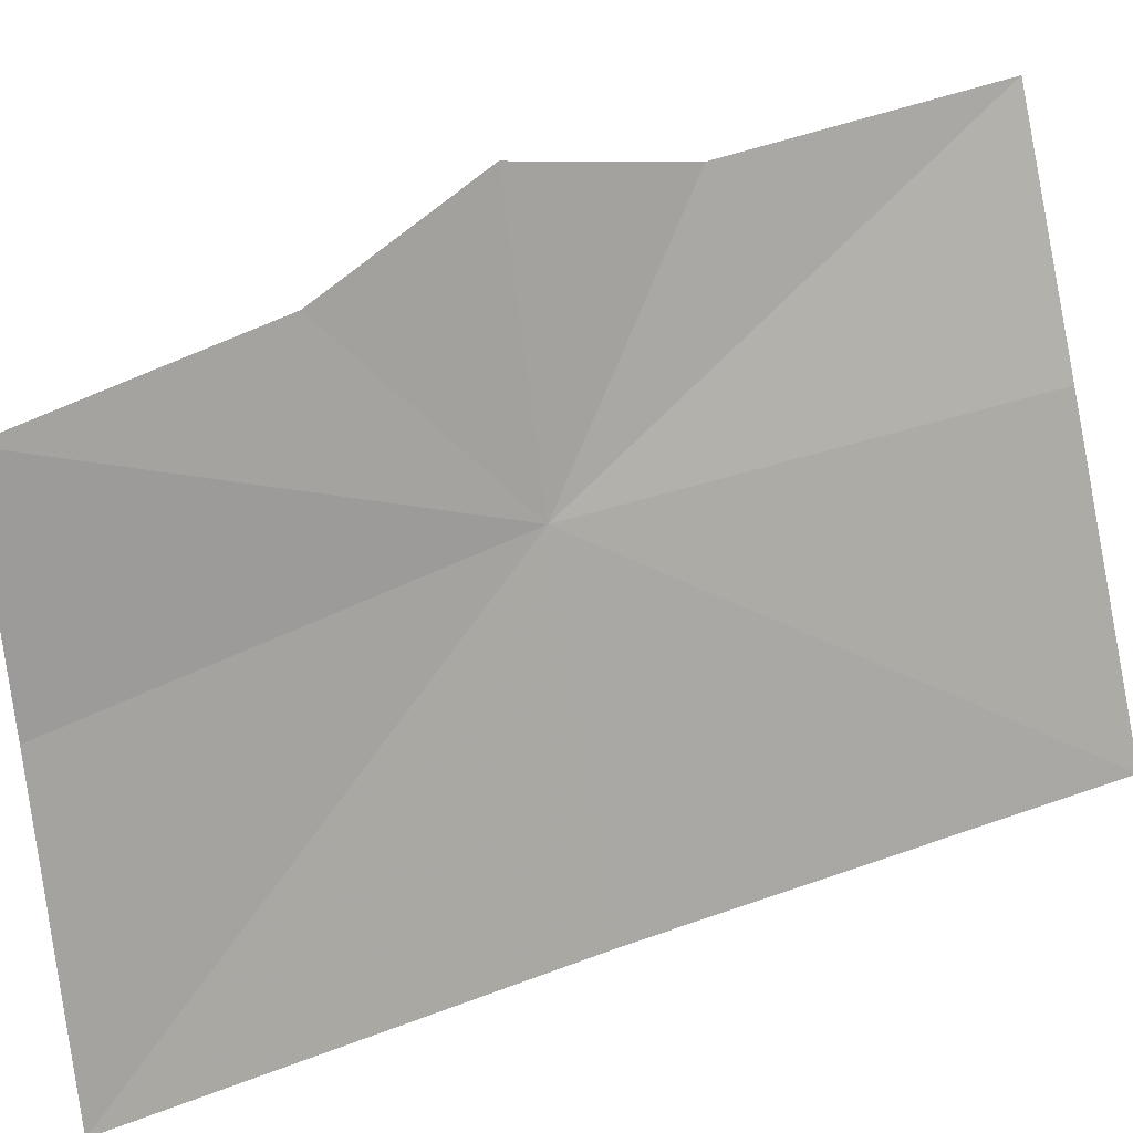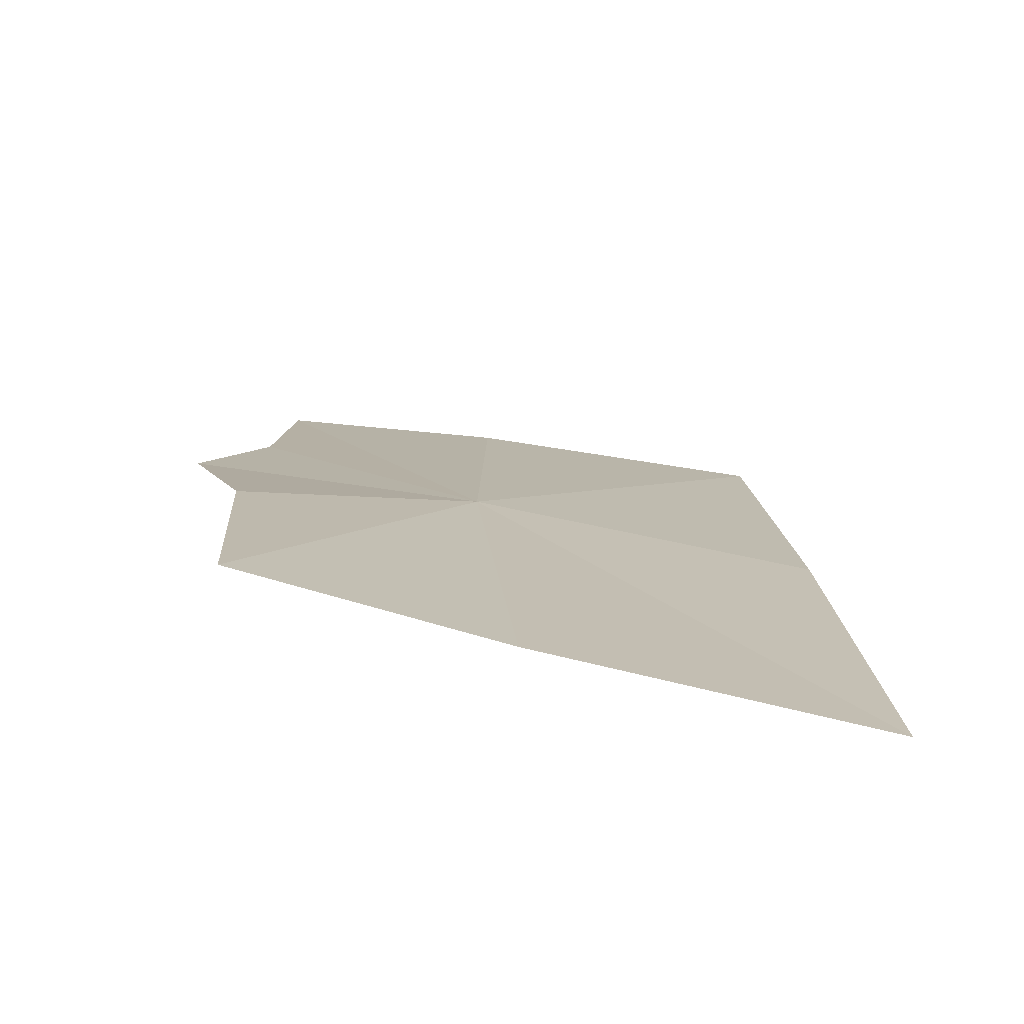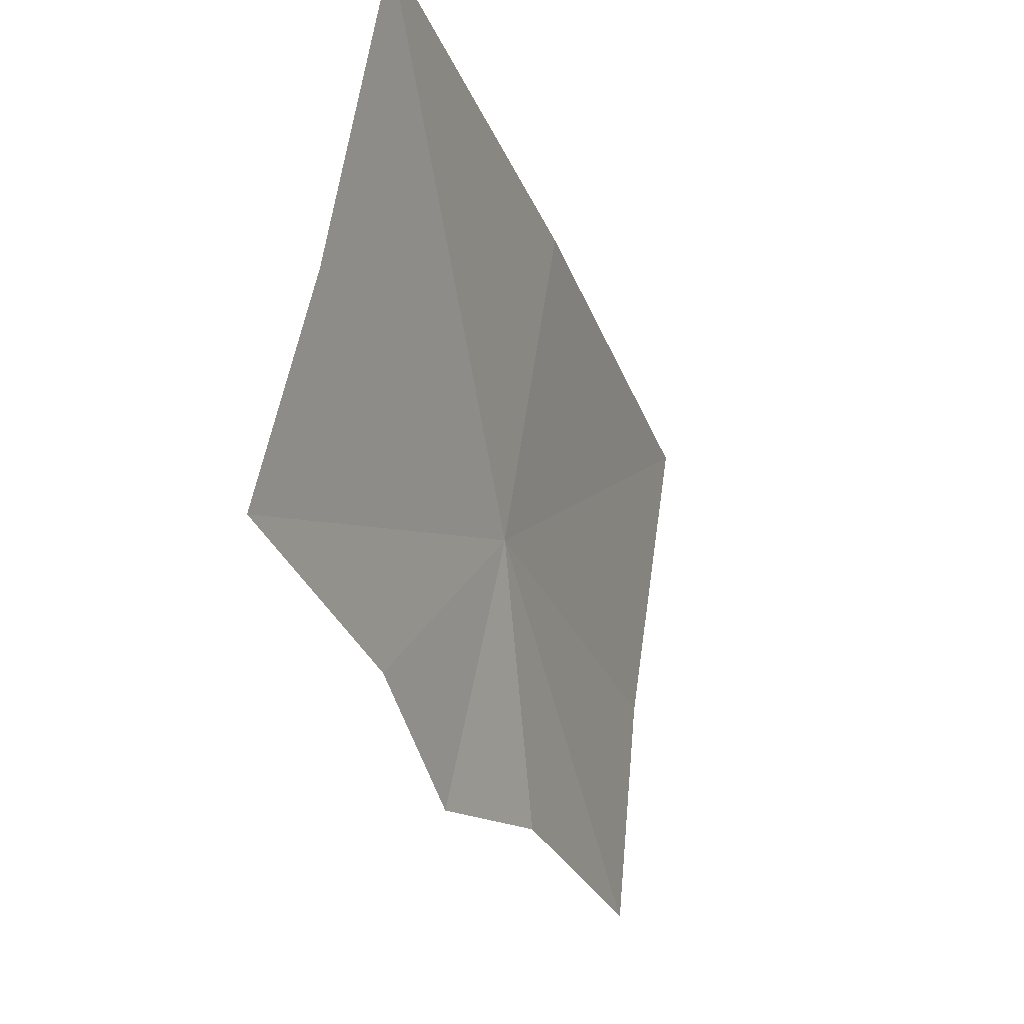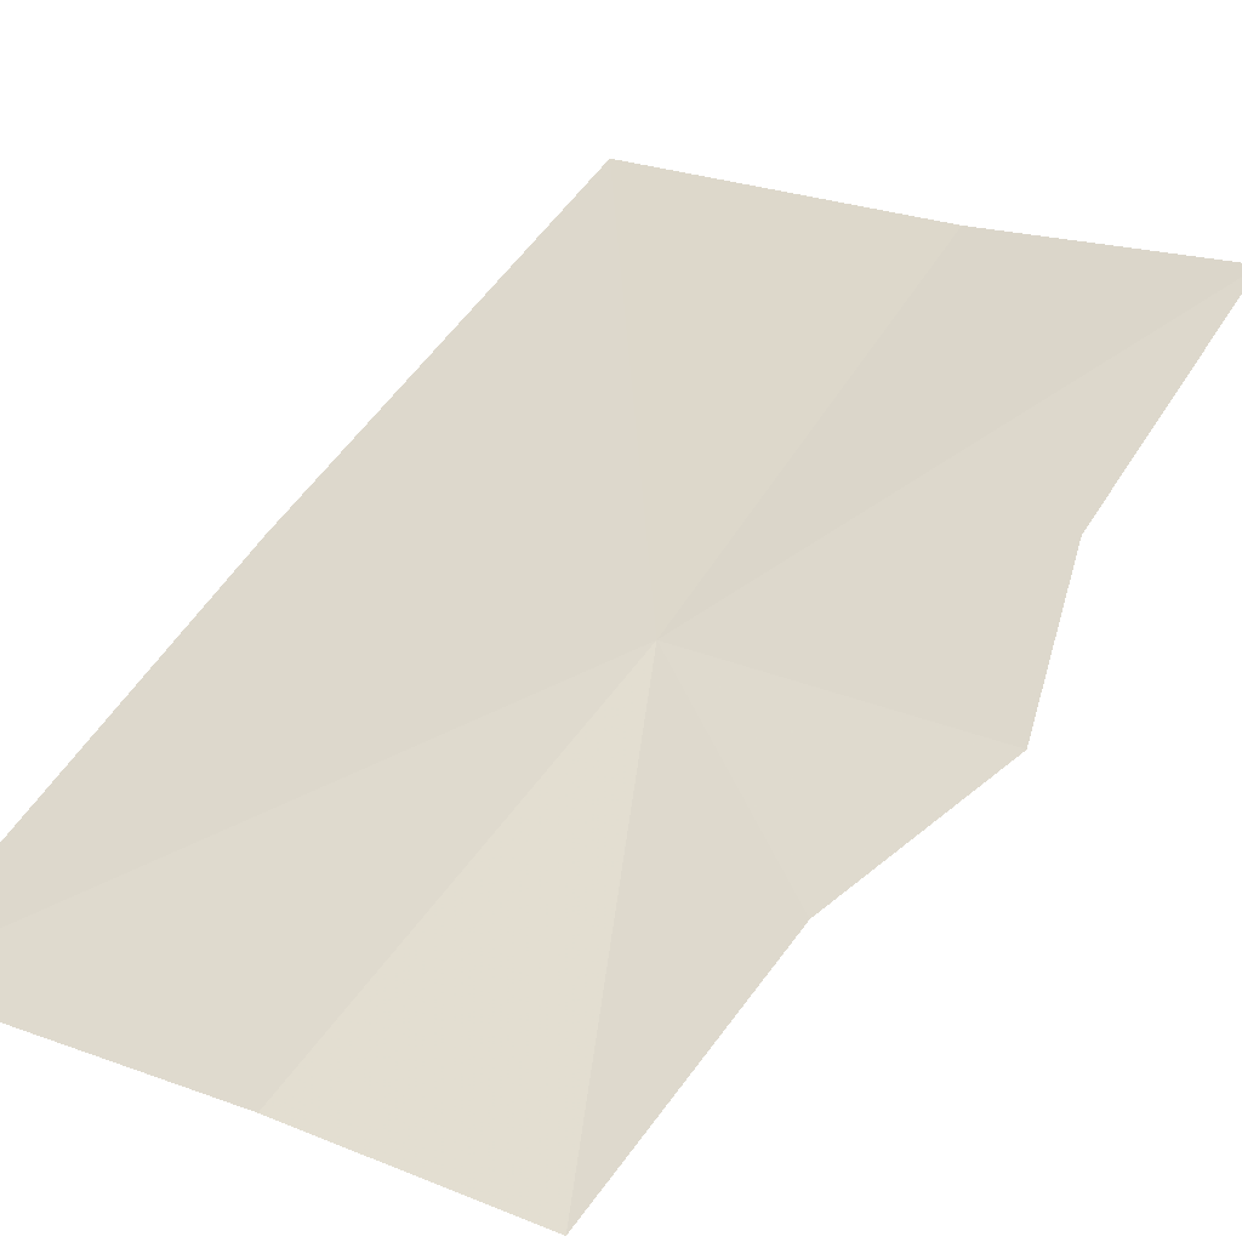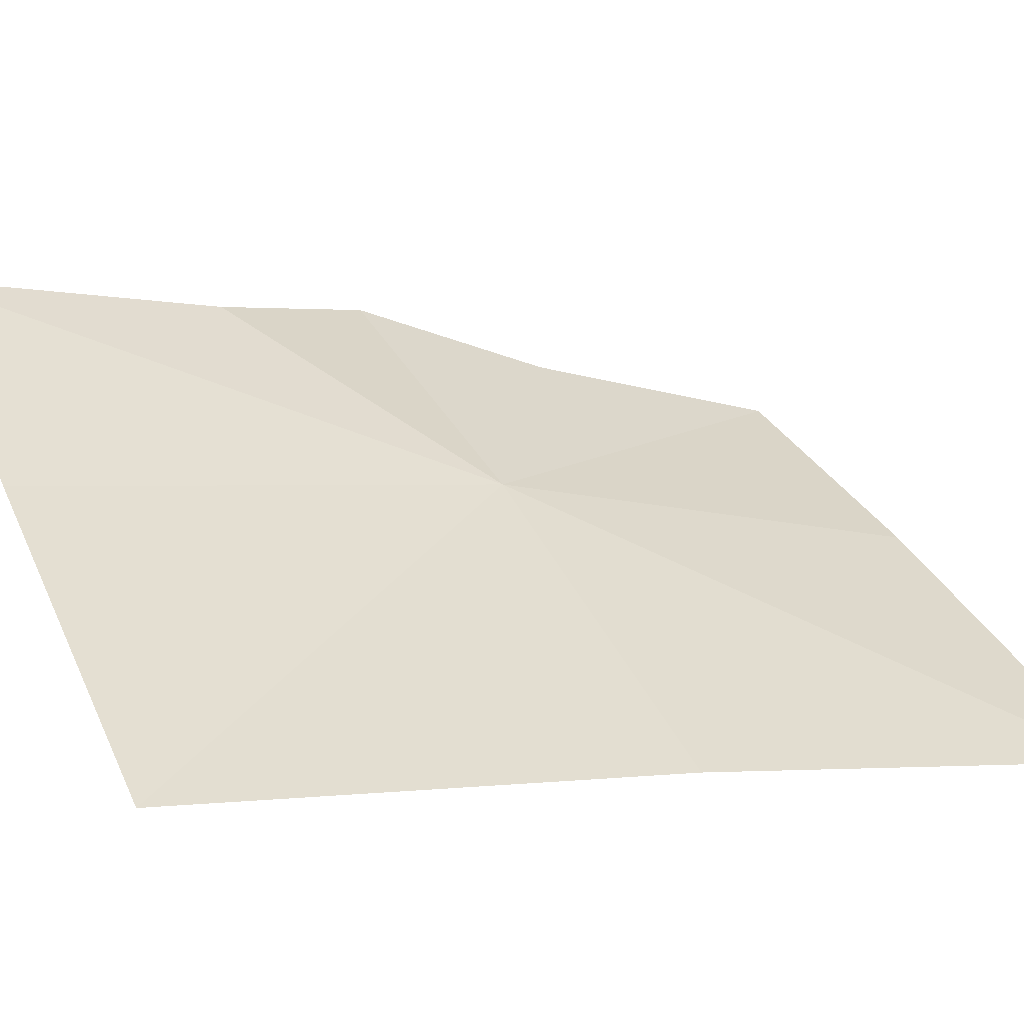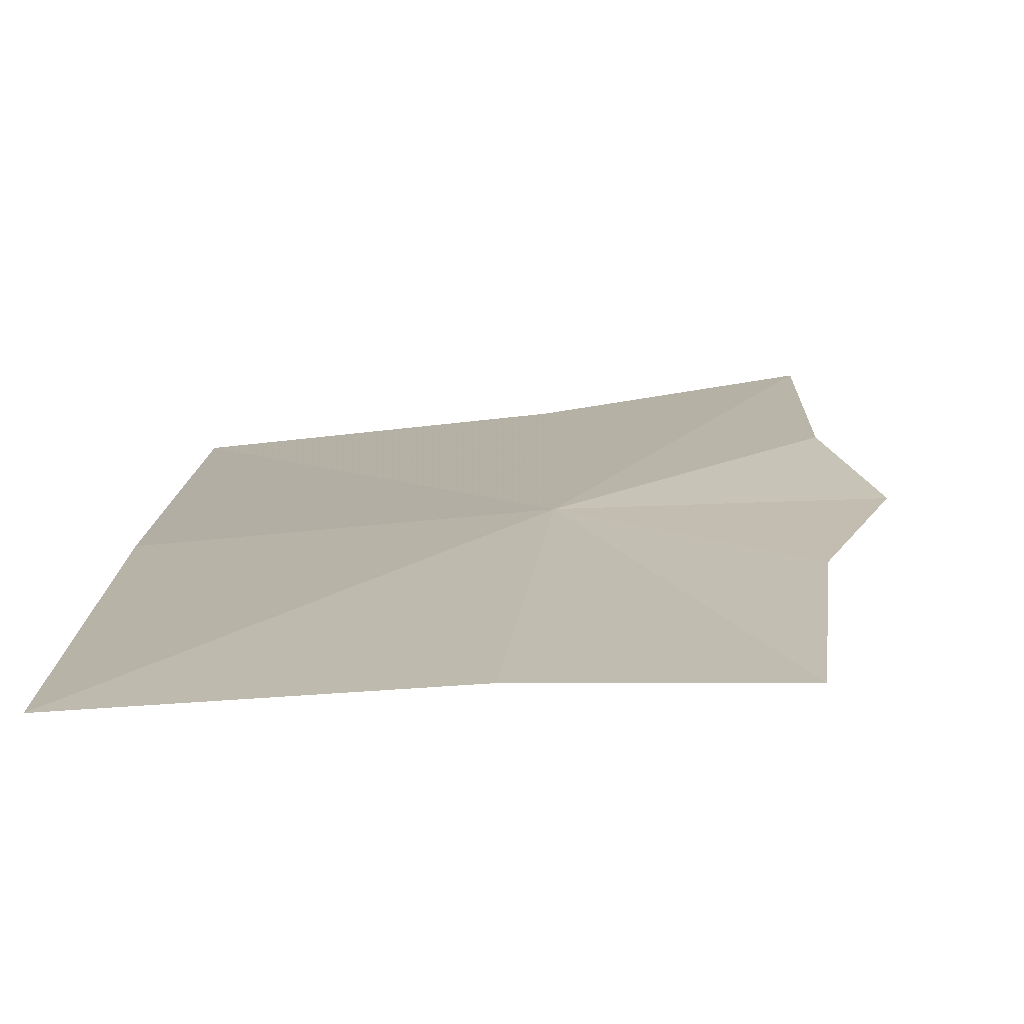
<metadata>
{"format":"obj","ext":"obj","renderer":"f3d","projection":"perspective","resolution":1024,"background":"white","views":[{"elev":-68.0,"azim":100.4,"up":"+Y"},{"elev":-55.6,"azim":170.5,"up":"+Z"},{"elev":64.3,"azim":103.6,"up":"+Z"},{"elev":31.5,"azim":35.6,"up":"+Y"},{"elev":38.9,"azim":-114.9,"up":"+Y"},{"elev":-7.1,"azim":1.8,"up":"+Y"}]}
</metadata>
<code>
v 0.05457 0.1002 0.6251
v -0.01325 0.1231 0.5416
v 0.05152 0.1292 0.5434
v -0.01325 0.09431 0.6262
v 0.09914 0.1363 0.5447
v 0.09961 0.1166 0.5936
v 0.1086 0.1022 0.6221
v 0.09618 0.08872 0.6519
v 0.09169 0.06795 0.6961
v 0.04798 0.06777 0.7003
v -0.01325 0.06367 0.7056
f 1 3 2
f 1 2 4
f 1 6 5
f 1 5 3
f 1 8 7
f 1 7 6
f 1 10 9
f 1 9 8
f 1 4 11
f 1 11 10

</code>
